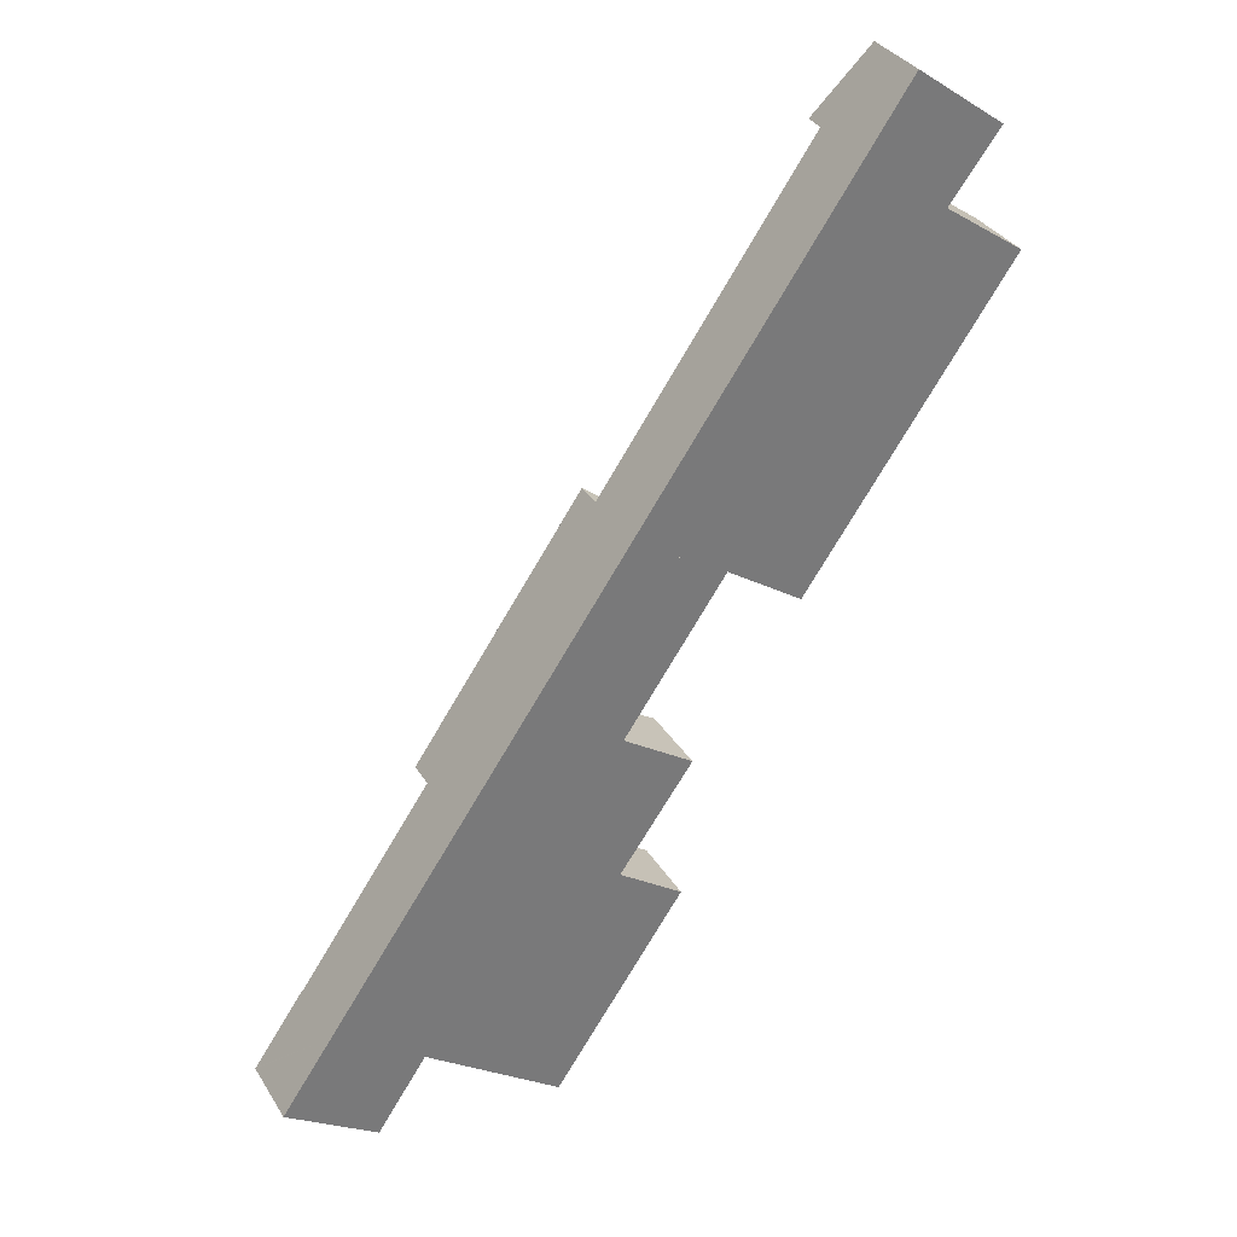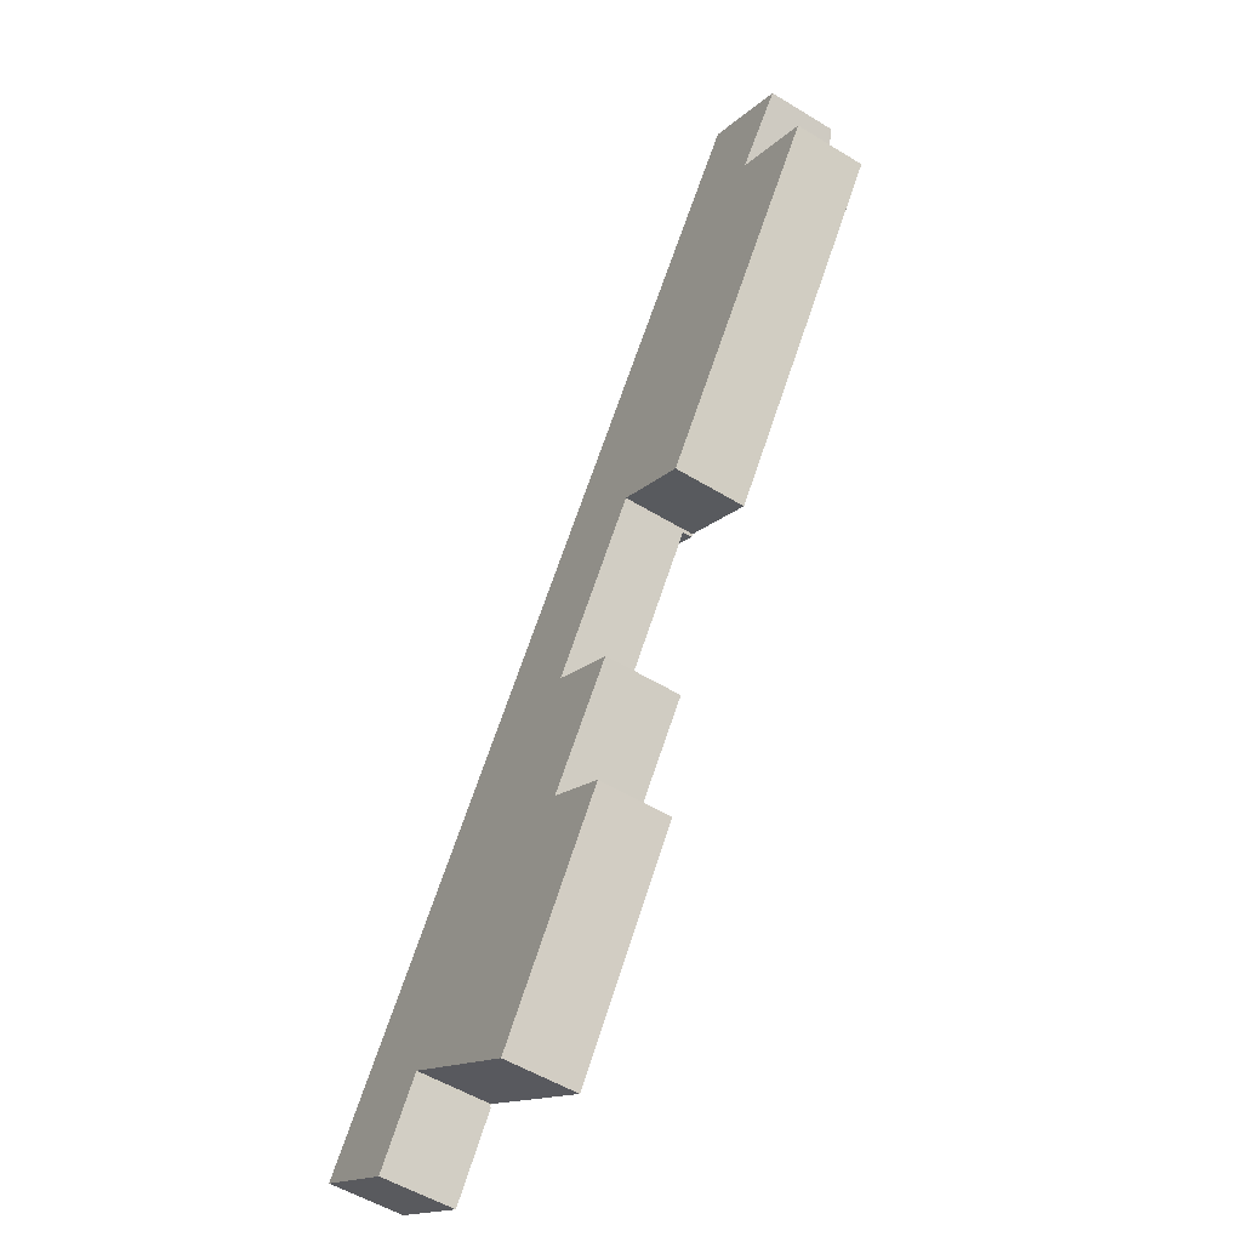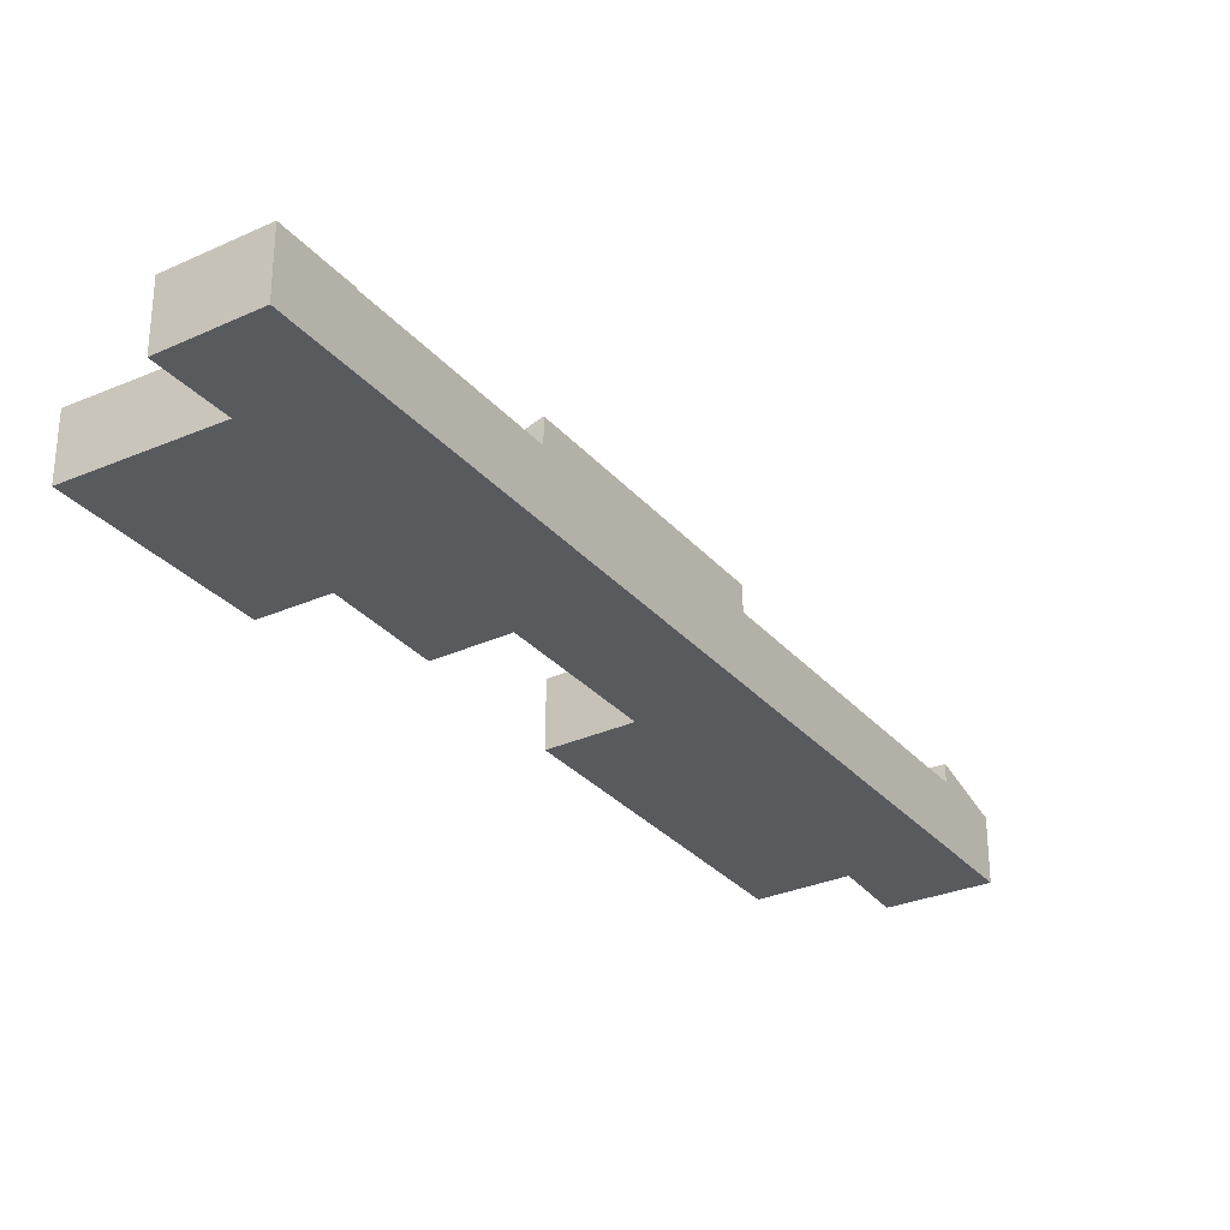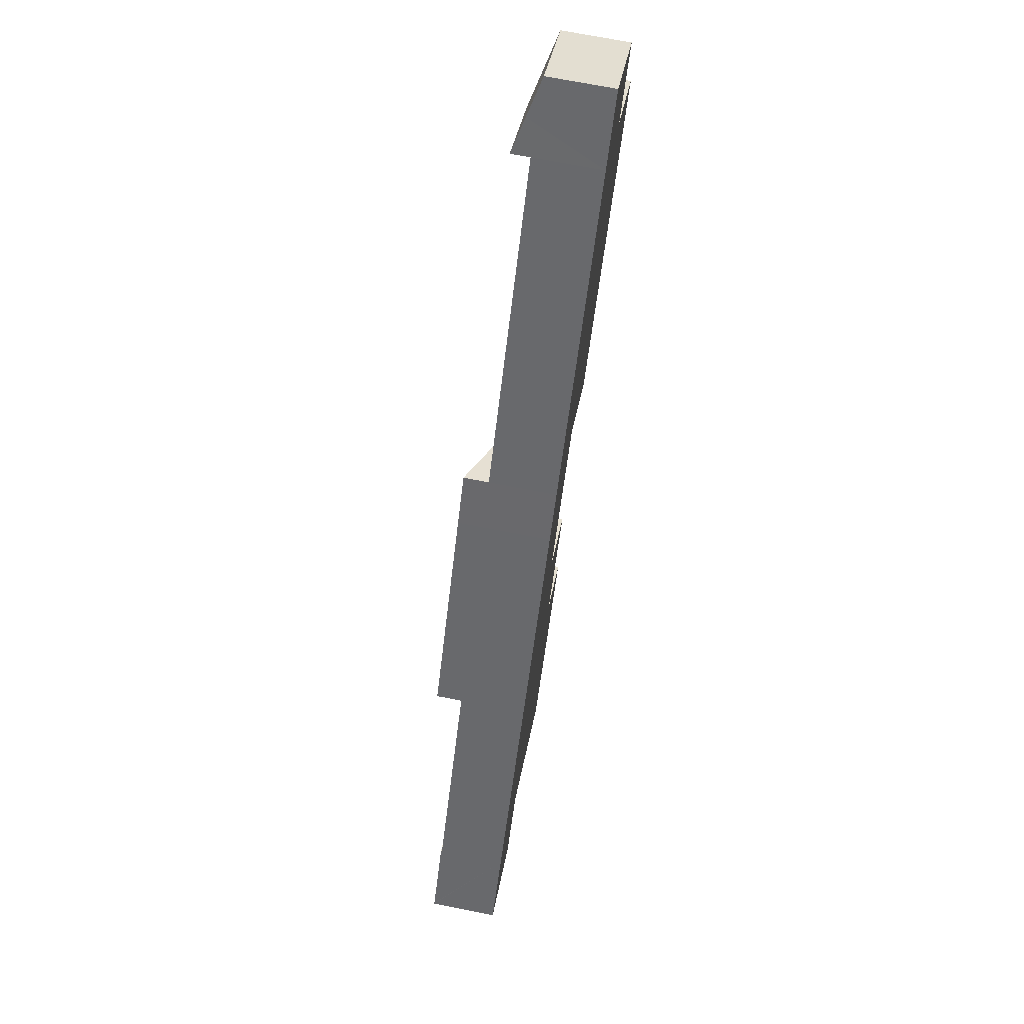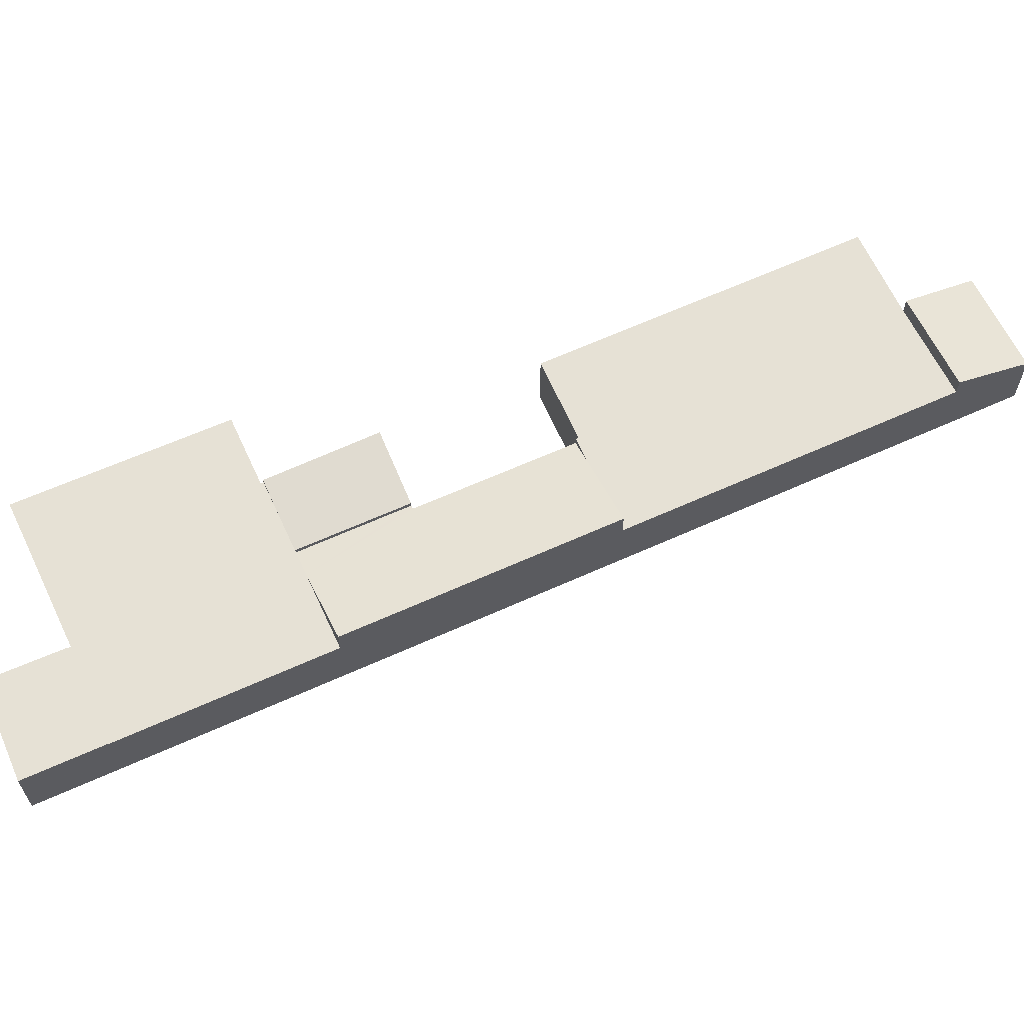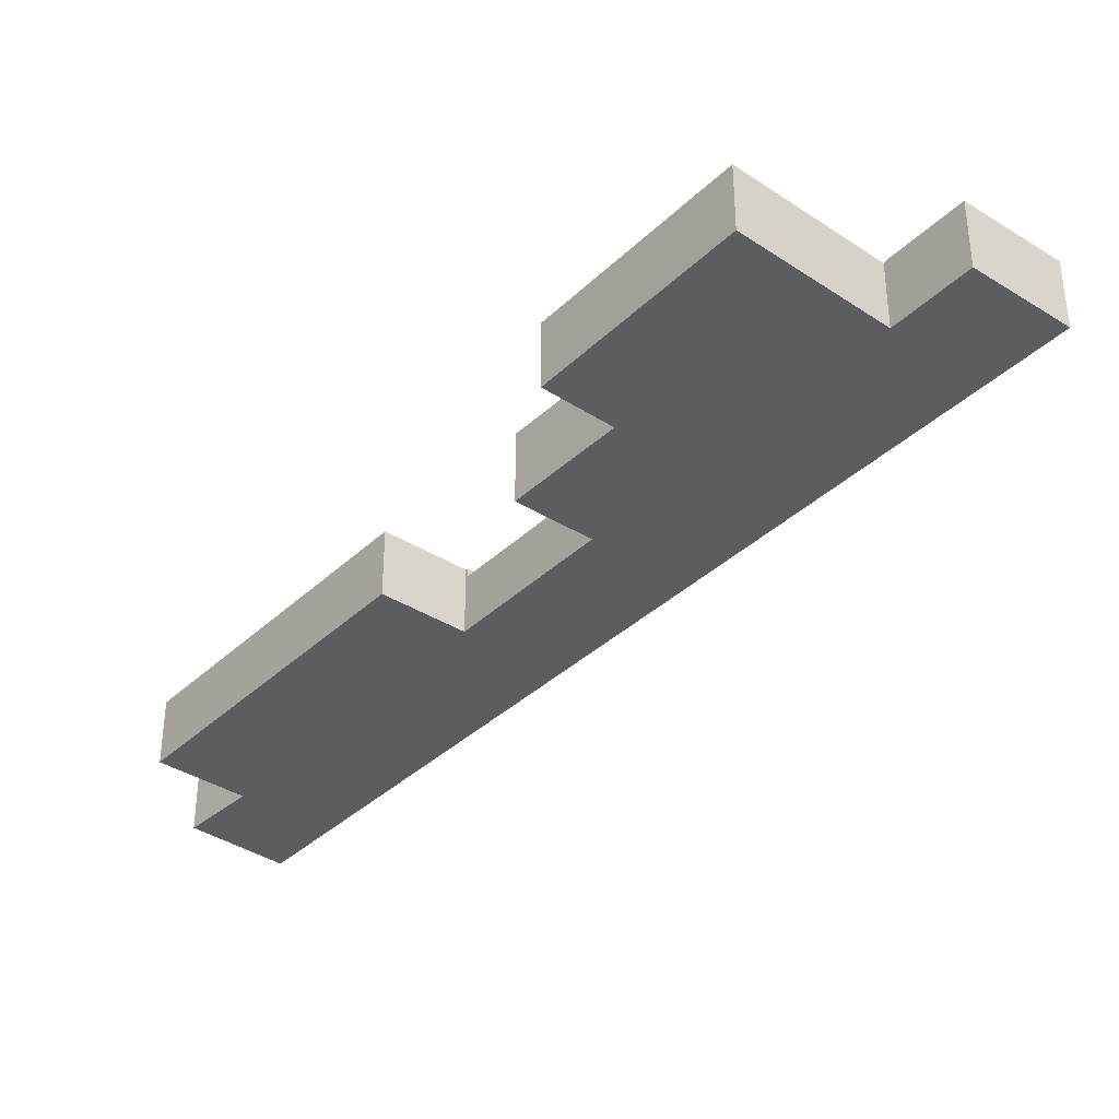
<metadata>
{"format":"obj","ext":"obj","renderer":"f3d","projection":"perspective","resolution":1024,"background":"white","views":[{"elev":33.8,"azim":-27.3,"up":"+Z"},{"elev":-53.8,"azim":56.9,"up":"+Z"},{"elev":-30.5,"azim":-112.5,"up":"+Y"},{"elev":71.0,"azim":-78.9,"up":"+Z"},{"elev":64.2,"azim":-79.8,"up":"+Y"},{"elev":-36.9,"azim":174.9,"up":"+Y"}]}
</metadata>
<code>
v  11.66 2.526 5.268
v  11.84 2.201 10.25
v  14.11 2.532 8.739
v  10.55 2.363 6.037
v  9.454 2.2 6.803
v  11.84 -6.278e-16 10.25
v  9.454 -4.166e-16 6.803
v  14.11 -5.351e-16 8.739
v  11.66 -3.226e-16 5.268
v  10.55 -3.697e-16 6.037
v  22.05 3.051 25.61
v  20.77 2.3 30.02
v  23.75 2.3 27.84
v  19.94 2.69 28.83
v  19.18 3.047 27.73
v  19.18 -1.698e-15 27.73
v  20.77 -1.838e-15 30.02
v  19.94 -1.765e-15 28.83
v  23.75 -1.705e-15 27.84
v  22.05 -1.568e-15 25.61
v  0.022 2.398 0.031
v  0.919 2.398 -0.615
v  0 2.398 1.468e-16
v  3.068 2.398 -2.054
v  1.731 2.398 2.502
v  4.69 2.398 0.37
v  1.731 -1.532e-16 2.502
v  4.69 -2.266e-17 0.37
v  3.068 1.258e-16 -2.054
v  0.919 3.766e-17 -0.615
v  0 0 0
v  0.022 -1.898e-18 0.031
v  1.731 2.363 2.502
v  4.746 2.363 0.453
v  4.69 2.363 0.37
v  13.78 2.363 3.666
v  9.349 2.363 -2.863
v  1.962 2.363 2.836
v  11.6 2.363 5.186
v  6.251 2.363 9.036
v  8.581 2.363 7.411
v  11.66 2.363 5.268
v  9.454 2.363 6.803
v  8.581 -4.538e-16 7.411
v  6.251 -5.533e-16 9.036
v  11.6 -3.176e-16 5.186
v  13.78 -2.245e-16 3.666
v  9.349 1.753e-16 -2.863
v  4.746 -2.774e-17 0.453
v  1.962 -1.737e-16 2.836
v  14.32 2.383 15.81
v  15.17 2.383 15.36
v  15.11 2.383 15.28
v  24.77 2.383 23.72
v  17.77 2.383 13.61
v  12.01 2.383 17.37
v  18.51 2.383 26.76
v  22.33 2.383 25.42
v  22.05 2.383 25.61
v  19.18 2.383 27.73
v  12.01 -1.063e-15 17.37
v  18.51 -1.638e-15 26.76
v  24.77 -1.452e-15 23.72
v  22.33 -1.556e-15 25.42
v  17.77 -8.332e-16 13.61
v  15.17 -9.405e-16 15.36
v  15.11 -9.355e-16 15.28
v  14.32 -9.683e-16 15.81
v  11.84 2.02 10.25
v  9.454 2.02 6.803
v  11.71 2.07 10.34
v  11.77 2.07 10.42
v  15.11 2.074 15.28
v  6.251 3.278 9.036
v  12.01 3.278 17.37
v  9.524 3.278 13.77
v  8.666 3.278 12.53
v  10.89 3.278 15.75
v  10.89 -9.644e-16 15.75
v  9.524 -8.43e-16 13.77
v  8.666 -7.671e-16 12.53
v  11.71 -6.33e-16 10.34
v  11.77 -6.382e-16 10.42
g defaultobject
f 1 2 3
f 2 1 4
f 2 4 5
f 5 6 2
f 6 5 7
f 2 8 3
f 8 2 6
f 8 1 3
f 1 8 9
f 9 4 1
f 4 9 5
f 5 9 7
f 7 9 10
f 7 8 6
f 8 7 10
f 8 10 9
f 11 12 13
f 12 11 14
f 14 11 15
f 16 14 15
f 14 16 12
f 12 16 17
f 17 16 18
f 17 13 12
f 13 17 19
f 13 20 11
f 20 13 19
f 20 15 11
f 15 20 16
f 18 19 17
f 19 18 16
f 19 16 20
f 21 22 23
f 22 21 24
f 24 21 25
f 24 25 26
f 27 26 25
f 26 27 28
f 28 24 26
f 24 28 29
f 29 22 24
f 22 29 30
f 22 30 23
f 23 30 31
f 21 27 25
f 27 21 23
f 27 23 32
f 32 23 31
f 32 28 27
f 28 32 29
f 29 32 30
f 30 32 31
f 33 34 35
f 34 36 37
f 36 34 33
f 36 33 38
f 36 38 39
f 39 38 40
f 39 40 41
f 39 41 42
f 42 41 4
f 4 41 43
f 4 9 42
f 9 4 43
f 9 43 10
f 10 43 41
f 10 41 7
f 7 41 40
f 7 40 44
f 44 40 45
f 46 36 39
f 36 46 47
f 9 39 42
f 39 9 46
f 47 37 36
f 37 47 48
f 49 35 34
f 35 49 28
f 48 34 37
f 34 48 49
f 28 33 35
f 33 28 27
f 27 38 33
f 38 27 40
f 40 27 45
f 45 27 50
f 28 50 27
f 50 28 45
f 45 28 49
f 45 49 48
f 45 48 46
f 46 48 47
f 45 46 44
f 44 46 7
f 7 46 10
f 9 10 46
f 51 52 53
f 52 54 55
f 54 52 51
f 54 51 56
f 54 56 57
f 54 57 58
f 58 57 59
f 59 57 60
f 61 57 56
f 57 61 62
f 57 62 60
f 60 62 16
f 16 59 60
f 59 16 20
f 20 58 59
f 58 20 54
f 54 20 63
f 63 20 64
f 63 55 54
f 55 63 65
f 66 53 52
f 53 66 67
f 65 52 55
f 52 65 66
f 51 61 56
f 61 51 53
f 61 53 68
f 68 53 67
f 67 66 68
f 62 20 16
f 20 62 61
f 20 61 64
f 64 61 63
f 63 61 66
f 63 66 65
f 66 61 68
f 41 69 70
f 69 41 71
f 71 41 72
f 72 41 73
f 73 41 51
f 51 41 74
f 51 74 75
f 75 74 76
f 76 74 77
f 75 76 78
f 78 61 75
f 61 78 79
f 79 78 76
f 79 76 80
f 80 76 77
f 80 77 74
f 80 74 81
f 81 74 45
f 61 51 75
f 51 61 73
f 73 61 68
f 73 68 67
f 82 69 71
f 69 82 6
f 67 72 73
f 72 67 83
f 72 83 71
f 71 83 82
f 6 70 69
f 70 6 7
f 7 41 70
f 41 7 74
f 74 7 45
f 45 7 44
f 6 44 7
f 44 6 45
f 45 6 82
f 45 82 81
f 81 82 83
f 81 83 67
f 81 67 80
f 80 67 79
f 79 67 68
f 79 68 61

</code>
